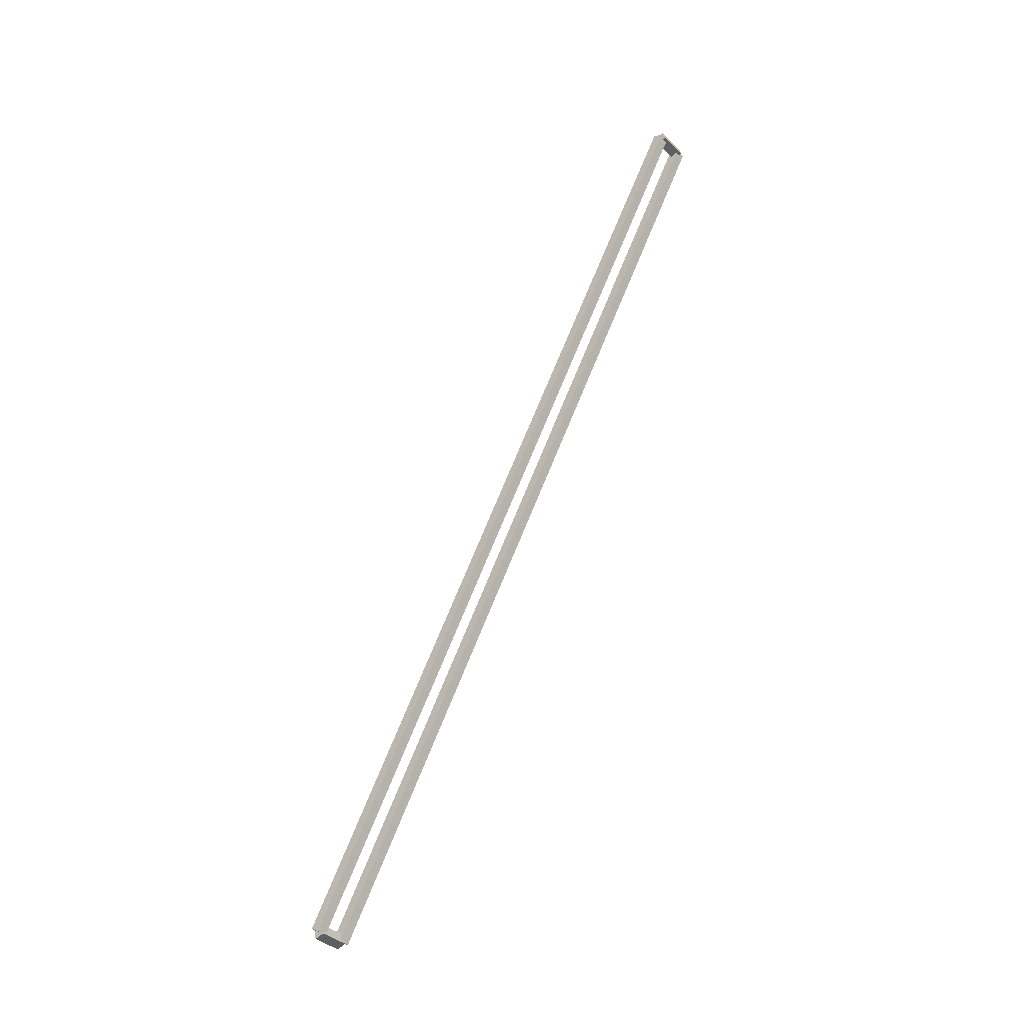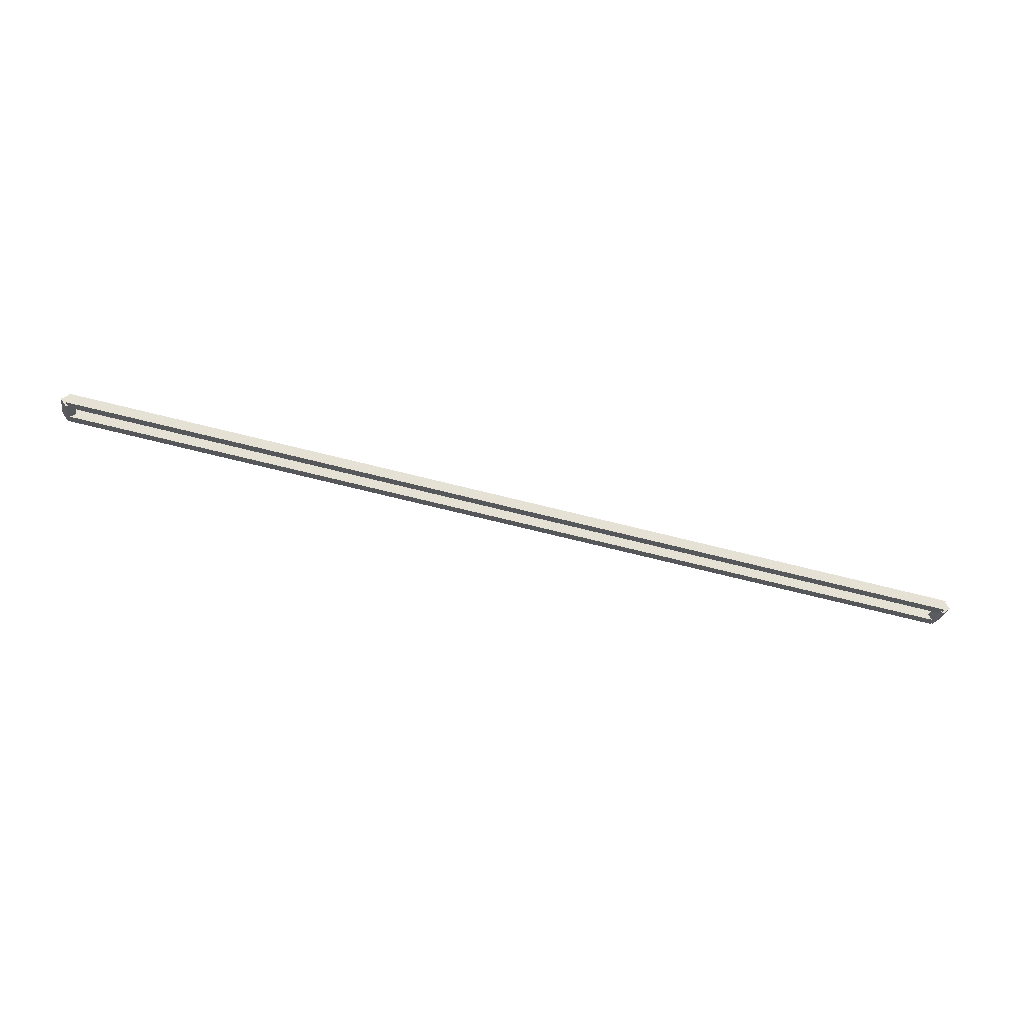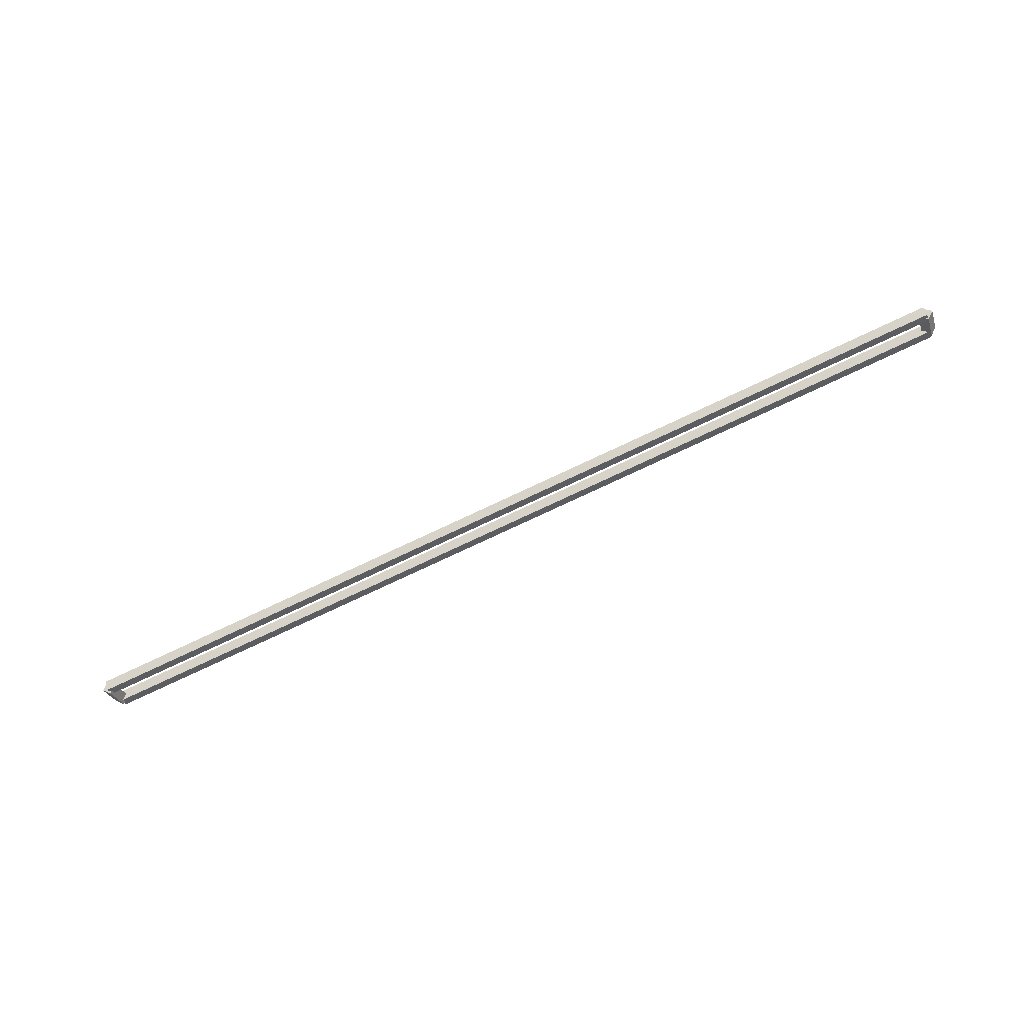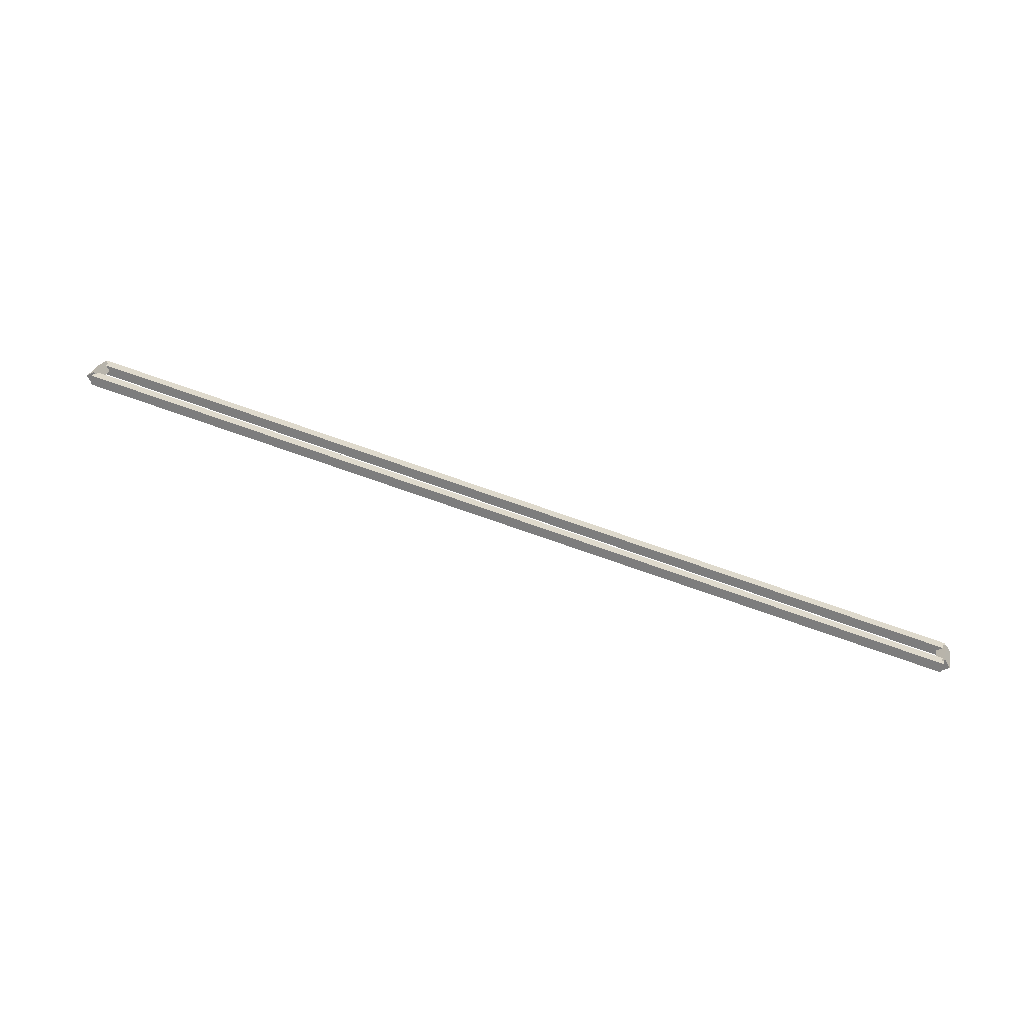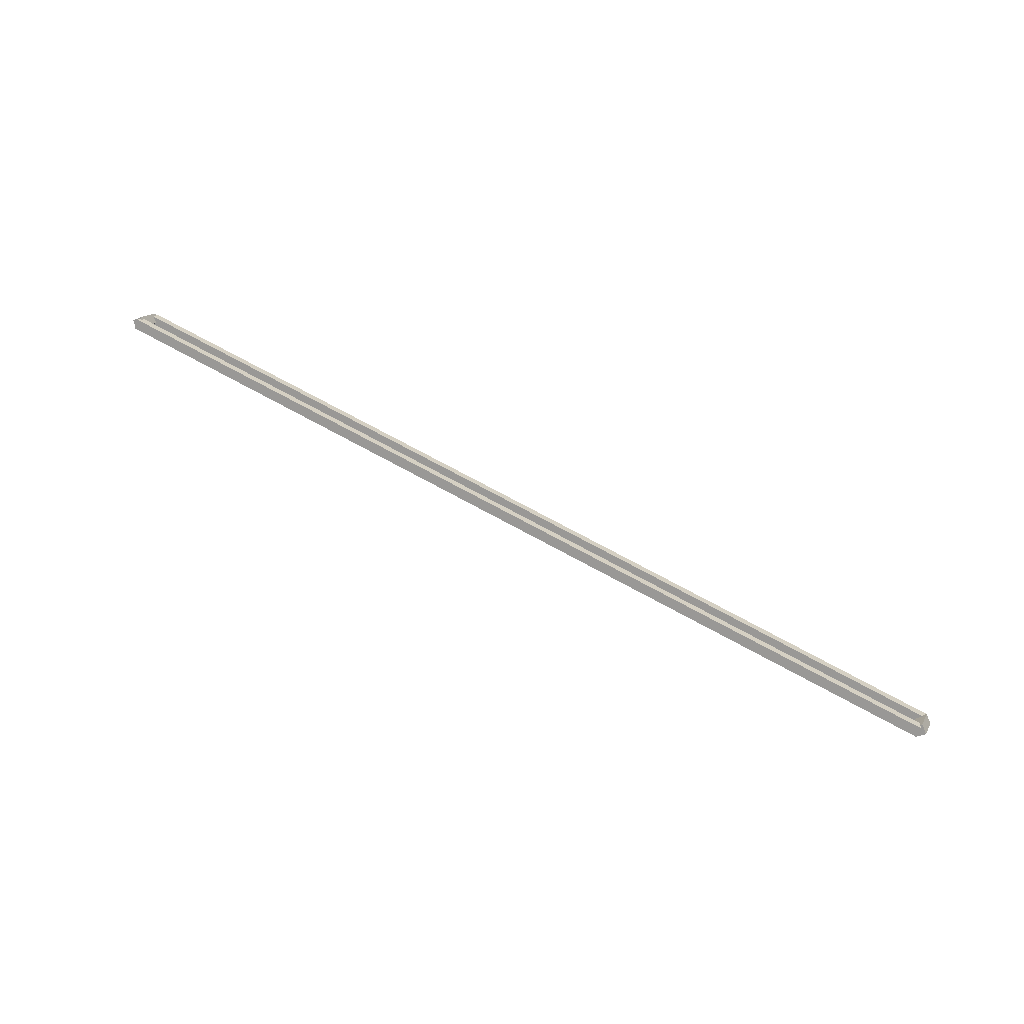
<metadata>
{"format":"obj","ext":"obj","renderer":"f3d","projection":"perspective","resolution":1024,"background":"white","views":[{"elev":71.4,"azim":112.1,"up":"+Y"},{"elev":-71.2,"azim":166.0,"up":"+Y"},{"elev":-77.4,"azim":-154.9,"up":"+Y"},{"elev":75.0,"azim":-160.7,"up":"+Z"},{"elev":64.0,"azim":-149.9,"up":"+Z"}]}
</metadata>
<code>
g layer_boundary_7_3_60
v 12.7 49.31 12.41
v 12.7 49.21 12.51
v 12.7 49.11 12.41
v 12.7 49.21 12.31
v 0 49.31 12.41
v 0 49.21 12.51
v 0 49.11 12.41
v 0 49.21 12.31
f 1 2 3 4
f 6 2 1 5
f 5 1 4 8
f 6 5 8 7
f 8 4 3 7
f 7 3 2 6
g layer_boundary_7_3_60
v 12.8 49.5 12.7
v 12.7 49.57 12.63
v 12.6 49.5 12.7
v 12.7 49.43 12.77
v 12.8 49.21 12.41
v 12.7 49.28 12.34
v 12.6 49.21 12.41
v 12.7 49.14 12.48
f 9 10 11 12
f 14 10 9 13
f 13 9 12 16
f 14 13 16 15
f 16 12 11 15
f 15 11 10 14
g layer_boundary_7_3_60
v 0 49.6 12.7
v 0 49.5 12.6
v 0 49.4 12.7
v 0 49.5 12.8
v 12.7 49.6 12.7
v 12.7 49.5 12.6
v 12.7 49.4 12.7
v 12.7 49.5 12.8
f 17 18 19 20
f 22 18 17 21
f 21 17 20 24
f 22 21 24 23
f 24 20 19 23
f 23 19 18 22
g layer_boundary_7_3_60
v 0.1 49.21 12.41
v -1.035e-14 49.14 12.48
v -0.1 49.21 12.41
v 3.106e-14 49.28 12.34
v 0.1 49.5 12.7
v -1.035e-14 49.43 12.77
v -0.1 49.5 12.7
v 3.106e-14 49.57 12.63
f 25 26 27 28
f 30 26 25 29
f 29 25 28 32
f 30 29 32 31
f 32 28 27 31
f 31 27 26 30

</code>
